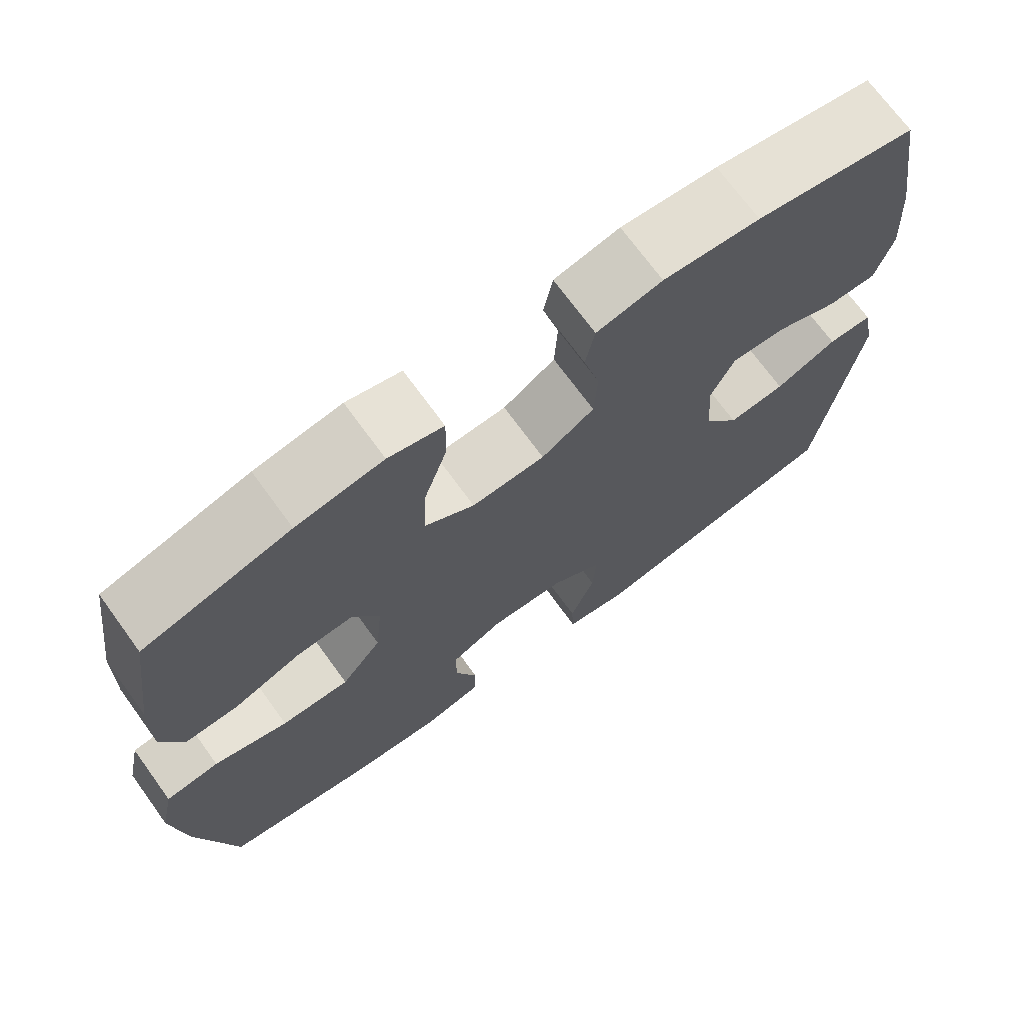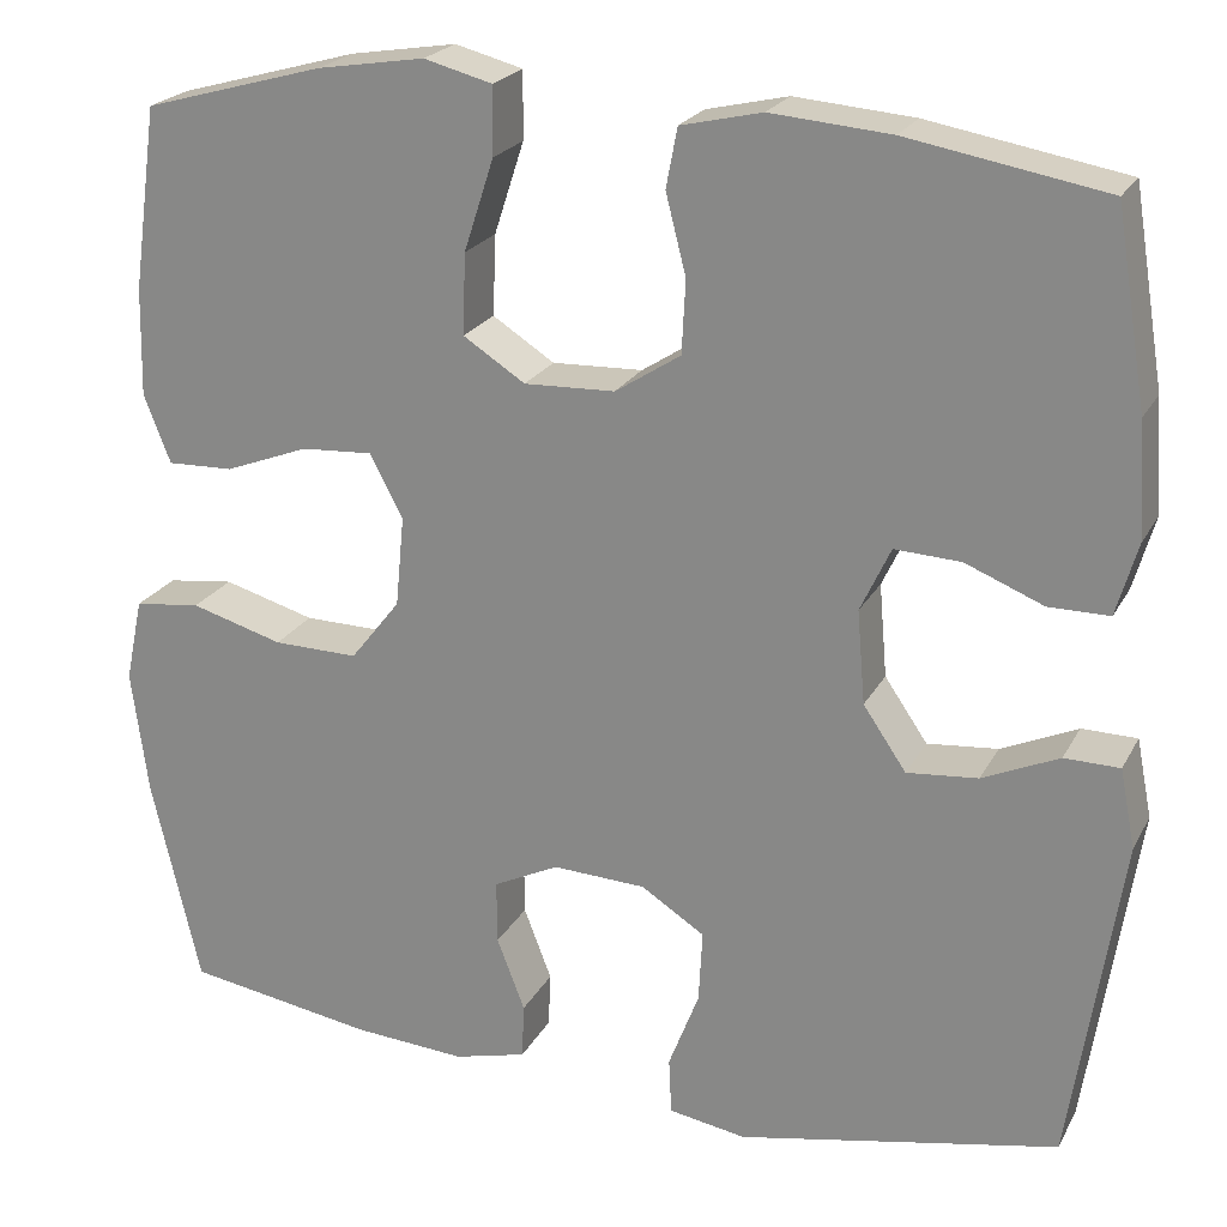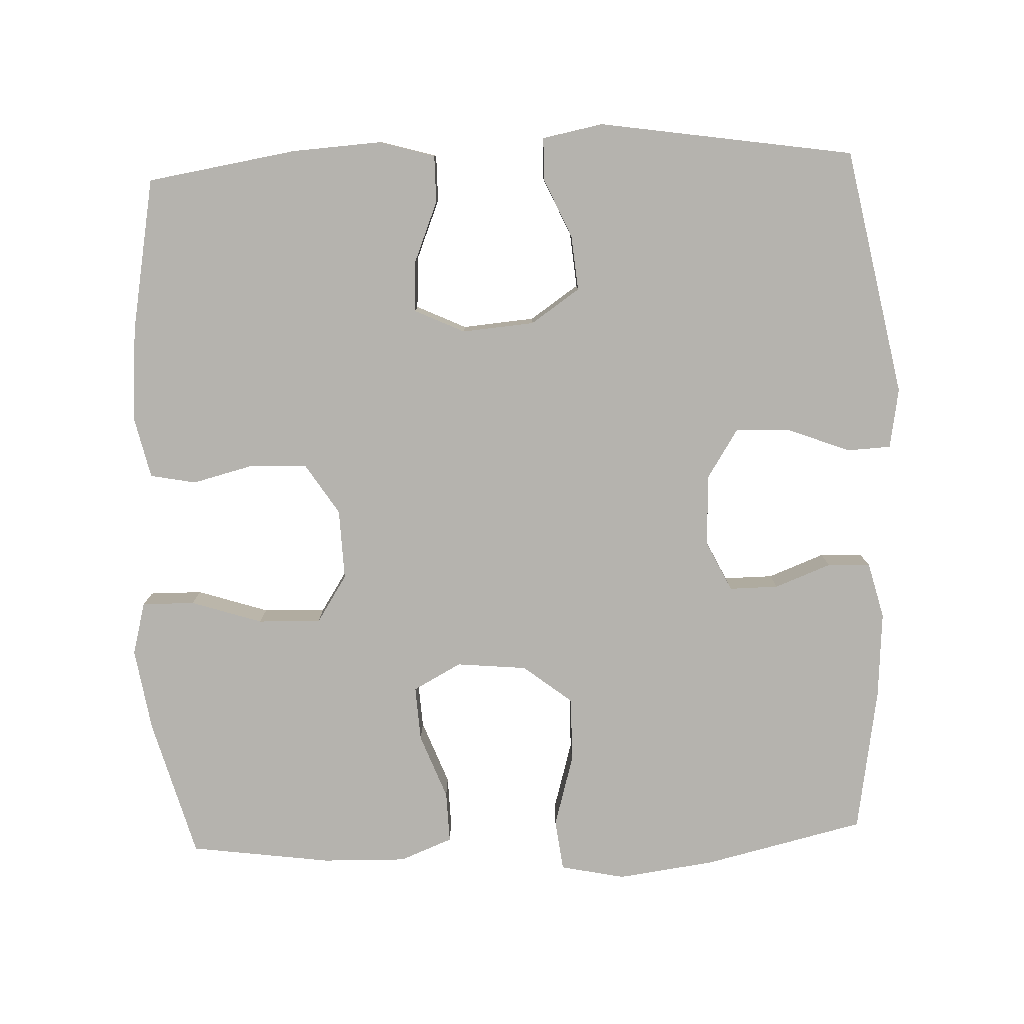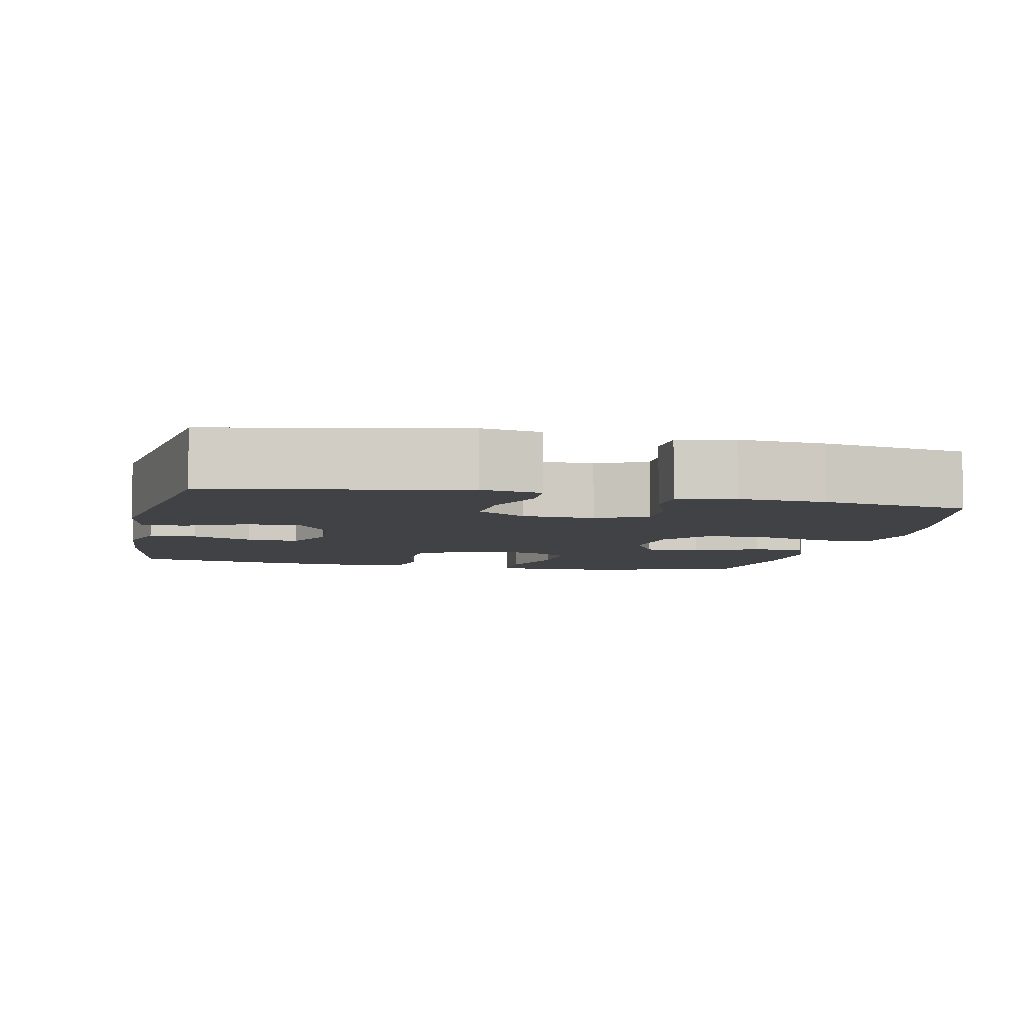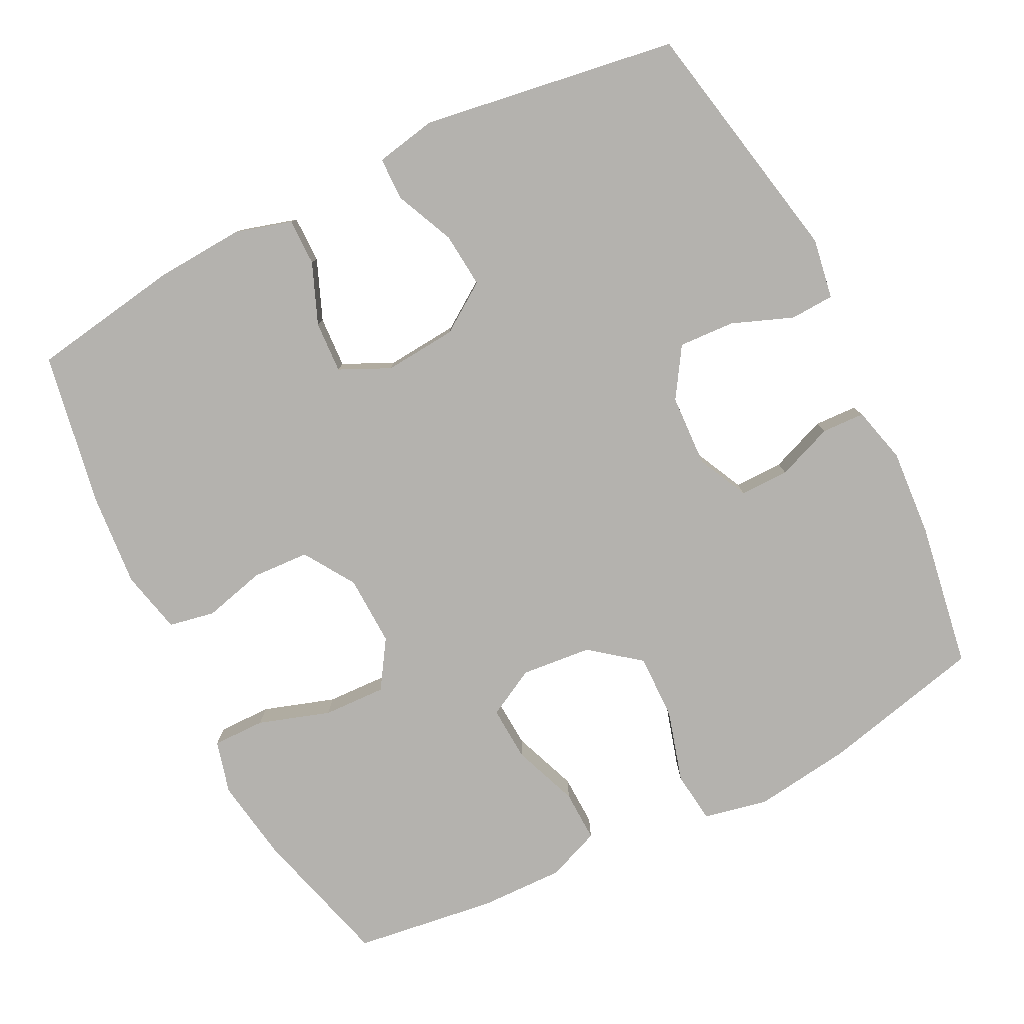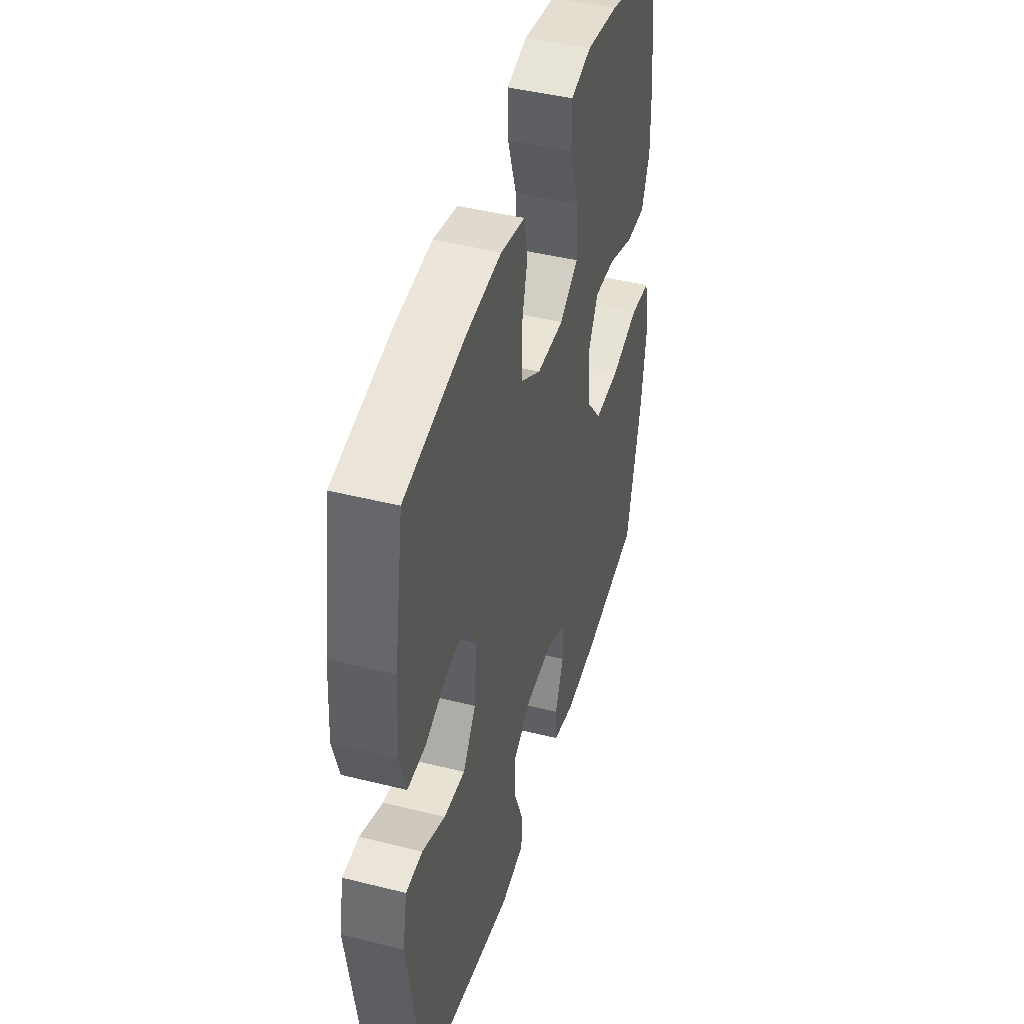
<metadata>
{"format":"obj","ext":"obj","renderer":"f3d","projection":"perspective","resolution":1024,"background":"white","views":[{"elev":71.1,"azim":-36.0,"up":"+Z"},{"elev":22.2,"azim":21.7,"up":"+Z"},{"elev":-79.9,"azim":92.2,"up":"+Y"},{"elev":-6.2,"azim":167.7,"up":"+Y"},{"elev":-79.7,"azim":116.6,"up":"+Y"},{"elev":44.5,"azim":106.3,"up":"+Z"}]}
</metadata>
<code>
o path2096
v -0.2999 0.0375 -0.5302
v -0.1796 0.0375 -0.5387
v -0.102 0.0375 -0.519
v -0.09952 0.0375 -0.4599
v -0.1294 0.0375 -0.3819
v -0.13 0.0375 -0.3139
v -0.06009 0.0375 -0.2798
v 0.03952 0.0375 -0.2845
v 0.1075 0.0375 -0.328
v 0.1035 0.0375 -0.4053
v 0.07077 0.0375 -0.4901
v 0.07371 0.0375 -0.5506
v 0.1567 0.0375 -0.5647
v 0.5 0.0375 -0.4972
v 0.5543 0.0375 -0.144
v 0.5379 0.0375 -0.05964
v 0.4787 0.0375 -0.05872
v 0.397 0.0375 -0.09512
v 0.321 0.0375 -0.1021
v 0.2749 0.0375 -0.03471
v 0.2664 0.0375 0.06535
v 0.2989 0.0375 0.1346
v 0.3699 0.0375 0.131
v 0.4537 0.0375 0.09709
v 0.5185 0.0375 0.09699
v 0.5411 0.0375 0.1752
v 0.5334 0.0375 0.298
v 0.5 0.0375 0.5047
v 0.2877 0.0375 0.5425
v 0.1592 0.0375 0.5531
v 0.07205 0.0375 0.5331
v 0.05991 0.0375 0.4697
v 0.08167 0.0375 0.384
v 0.07756 0.0375 0.3059
v 0.007523 0.0375 0.2607
v -0.08982 0.0375 0.2571
v -0.1561 0.0375 0.2999
v -0.1529 0.0375 0.3863
v -0.1208 0.0375 0.4851
v -0.1202 0.0375 0.5578
v -0.1931 0.0375 0.5769
v -0.308 0.0375 0.5585
v -0.5017 0.0375 0.5047
v -0.5284 0.0375 0.3085
v -0.531 0.0375 0.1924
v -0.5024 0.0375 0.1195
v -0.4314 0.0375 0.1217
v -0.3416 0.0375 0.1561
v -0.2655 0.0375 0.1606
v -0.2298 0.0375 0.09402
v -0.2392 0.0375 -0.003571
v -0.2926 0.0375 -0.07151
v -0.3833 0.0375 -0.06988
v -0.4819 0.0375 -0.04159
v -0.553 0.0375 -0.05026
v -0.5716 0.0375 -0.1397
v -0.5538 0.0375 -0.274
v -0.5017 0.0375 -0.4972
v -0.2999 -0.0375 -0.5302
v -0.1796 -0.0375 -0.5387
v -0.102 -0.0375 -0.519
v -0.09952 -0.0375 -0.4599
v -0.1294 -0.0375 -0.3819
v -0.13 -0.0375 -0.3139
v -0.06009 -0.0375 -0.2798
v 0.03952 -0.0375 -0.2845
v 0.1075 -0.0375 -0.328
v 0.1035 -0.0375 -0.4053
v 0.07077 -0.0375 -0.4901
v 0.07371 -0.0375 -0.5506
v 0.1567 -0.0375 -0.5647
v 0.5 -0.0375 -0.4972
v 0.5543 -0.0375 -0.144
v 0.5379 -0.0375 -0.05964
v 0.4787 -0.0375 -0.05872
v 0.397 -0.0375 -0.09512
v 0.321 -0.0375 -0.1021
v 0.2749 -0.0375 -0.03471
v 0.2664 -0.0375 0.06535
v 0.2989 -0.0375 0.1346
v 0.3699 -0.0375 0.131
v 0.4537 -0.0375 0.09709
v 0.5185 -0.0375 0.09699
v 0.5411 -0.0375 0.1752
v 0.5334 -0.0375 0.298
v 0.5 -0.0375 0.5047
v 0.2877 -0.0375 0.5425
v 0.1592 -0.0375 0.5531
v 0.07205 -0.0375 0.5331
v 0.05991 -0.0375 0.4697
v 0.08167 -0.0375 0.384
v 0.07756 -0.0375 0.3059
v 0.007523 -0.0375 0.2607
v -0.08982 -0.0375 0.2571
v -0.1561 -0.0375 0.2999
v -0.1529 -0.0375 0.3863
v -0.1208 -0.0375 0.4851
v -0.1202 -0.0375 0.5578
v -0.1931 -0.0375 0.5769
v -0.308 -0.0375 0.5585
v -0.5017 -0.0375 0.5047
v -0.5284 -0.0375 0.3085
v -0.531 -0.0375 0.1924
v -0.5024 -0.0375 0.1195
v -0.4314 -0.0375 0.1217
v -0.3416 -0.0375 0.1561
v -0.2655 -0.0375 0.1606
v -0.2298 -0.0375 0.09402
v -0.2392 -0.0375 -0.003571
v -0.2926 -0.0375 -0.07151
v -0.3833 -0.0375 -0.06988
v -0.4819 -0.0375 -0.04159
v -0.553 -0.0375 -0.05026
v -0.5716 -0.0375 -0.1397
v -0.5538 -0.0375 -0.274
v -0.5017 -0.0375 -0.4972
v -0.553 0.0375 -0.05026
v -0.553 0.0375 -0.05026
v -0.5716 0.0375 -0.1397
v -0.5538 0.0375 -0.274
v -0.4819 0.0375 -0.04159
v -0.5284 0.0375 0.3085
v -0.531 0.0375 0.1924
v -0.5024 0.0375 0.1195
v -0.5024 0.0375 0.1195
v -0.5017 0.0375 0.5047
v -0.5017 0.0375 0.5047
v -0.5017 0.0375 -0.4972
v -0.5017 0.0375 -0.4972
v -0.4314 0.0375 0.1217
v -0.3833 0.0375 -0.06988
v -0.3416 0.0375 0.1561
v -0.308 0.0375 0.5585
v -0.2999 0.0375 -0.5302
v -0.2926 0.0375 -0.07151
v -0.2655 0.0375 0.1606
v -0.2655 0.0375 0.1606
v -0.1931 0.0375 0.5769
v -0.1796 0.0375 -0.5387
v -0.2392 0.0375 -0.003571
v -0.2298 0.0375 0.09402
v -0.1202 0.0375 0.5578
v -0.1202 0.0375 0.5578
v -0.1561 0.0375 0.2999
v -0.1529 0.0375 0.3863
v -0.102 0.0375 -0.519
v -0.102 0.0375 -0.519
v -0.08982 0.0375 0.2571
v -0.1294 0.0375 -0.3819
v -0.13 0.0375 -0.3139
v -0.13 0.0375 -0.3139
v -0.1208 0.0375 0.4851
v -0.06009 0.0375 -0.2798
v -0.09952 0.0375 -0.4599
v 0.007523 0.0375 0.2607
v 0.03952 0.0375 -0.2845
v 0.07756 0.0375 0.3059
v 0.1075 0.0375 -0.328
v 0.1075 0.0375 -0.328
v 0.07205 0.0375 0.5331
v 0.07205 0.0375 0.5331
v 0.05991 0.0375 0.4697
v 0.08167 0.0375 0.384
v 0.1035 0.0375 -0.4053
v 0.07077 0.0375 -0.4901
v 0.07371 0.0375 -0.5506
v 0.07371 0.0375 -0.5506
v 0.1592 0.0375 0.5531
v 0.1567 0.0375 -0.5647
v 0.2877 0.0375 0.5425
v 0.2664 0.0375 0.06535
v 0.2989 0.0375 0.1346
v 0.2989 0.0375 0.1346
v 0.2749 0.0375 -0.03471
v 0.321 0.0375 -0.1021
v 0.321 0.0375 -0.1021
v 0.3699 0.0375 0.131
v 0.397 0.0375 -0.09512
v 0.4537 0.0375 0.09709
v 0.4787 0.0375 -0.05872
v 0.5 0.0375 0.5047
v 0.5 0.0375 0.5047
v 0.5185 0.0375 0.09699
v 0.5185 0.0375 0.09699
v 0.5 0.0375 -0.4972
v 0.5 0.0375 -0.4972
v 0.5379 0.0375 -0.05964
v 0.5379 0.0375 -0.05964
v 0.5334 0.0375 0.298
v 0.5411 0.0375 0.1752
v 0.5543 0.0375 -0.144
v -0.553 -0.0375 -0.05026
v -0.553 -0.0375 -0.05026
v -0.5716 -0.0375 -0.1397
v -0.5538 -0.0375 -0.274
v -0.4819 -0.0375 -0.04159
v -0.5284 -0.0375 0.3085
v -0.531 -0.0375 0.1924
v -0.5024 -0.0375 0.1195
v -0.5024 -0.0375 0.1195
v -0.5017 -0.0375 0.5047
v -0.5017 -0.0375 0.5047
v -0.5017 -0.0375 -0.4972
v -0.5017 -0.0375 -0.4972
v -0.4314 -0.0375 0.1217
v -0.3833 -0.0375 -0.06988
v -0.3416 -0.0375 0.1561
v -0.308 -0.0375 0.5585
v -0.2999 -0.0375 -0.5302
v -0.2926 -0.0375 -0.07151
v -0.2655 -0.0375 0.1606
v -0.2655 -0.0375 0.1606
v -0.1931 -0.0375 0.5769
v -0.1796 -0.0375 -0.5387
v -0.2392 -0.0375 -0.003571
v -0.2298 -0.0375 0.09402
v -0.1202 -0.0375 0.5578
v -0.1202 -0.0375 0.5578
v -0.1561 -0.0375 0.2999
v -0.1529 -0.0375 0.3863
v -0.102 -0.0375 -0.519
v -0.102 -0.0375 -0.519
v -0.08982 -0.0375 0.2571
v -0.1294 -0.0375 -0.3819
v -0.13 -0.0375 -0.3139
v -0.13 -0.0375 -0.3139
v -0.1208 -0.0375 0.4851
v -0.06009 -0.0375 -0.2798
v -0.09952 -0.0375 -0.4599
v 0.007523 -0.0375 0.2607
v 0.03952 -0.0375 -0.2845
v 0.07756 -0.0375 0.3059
v 0.1075 -0.0375 -0.328
v 0.1075 -0.0375 -0.328
v 0.07205 -0.0375 0.5331
v 0.07205 -0.0375 0.5331
v 0.05991 -0.0375 0.4697
v 0.08167 -0.0375 0.384
v 0.1035 -0.0375 -0.4053
v 0.07077 -0.0375 -0.4901
v 0.07371 -0.0375 -0.5506
v 0.07371 -0.0375 -0.5506
v 0.1592 -0.0375 0.5531
v 0.1567 -0.0375 -0.5647
v 0.2877 -0.0375 0.5425
v 0.2664 -0.0375 0.06535
v 0.2989 -0.0375 0.1346
v 0.2989 -0.0375 0.1346
v 0.2749 -0.0375 -0.03471
v 0.321 -0.0375 -0.1021
v 0.321 -0.0375 -0.1021
v 0.3699 -0.0375 0.131
v 0.397 -0.0375 -0.09512
v 0.4537 -0.0375 0.09709
v 0.4787 -0.0375 -0.05872
v 0.5 -0.0375 0.5047
v 0.5 -0.0375 0.5047
v 0.5185 -0.0375 0.09699
v 0.5185 -0.0375 0.09699
v 0.5 -0.0375 -0.4972
v 0.5 -0.0375 -0.4972
v 0.5379 -0.0375 -0.05964
v 0.5379 -0.0375 -0.05964
v 0.5334 -0.0375 0.298
v 0.5411 -0.0375 0.1752
v 0.5543 -0.0375 -0.144
f 260 250 233
f 247 232 246
f 246 232 230
f 223 216 230
f 205 198 199
f 231 215 228
f 256 245 264
f 260 239 244
f 230 216 215
f 266 253 260
f 201 197 208
f 197 220 208
f 211 219 207
f 215 210 228
f 246 215 249
f 225 210 195
f 244 240 241
f 209 195 203
f 207 198 205
f 237 243 235
f 194 196 192
f 238 243 237
f 194 206 196
f 197 207 219
f 260 233 239
f 224 209 214
f 195 206 194
f 254 265 252
f 250 260 253
f 225 209 224
f 258 265 254
f 224 214 229
f 213 208 227
f 238 232 247
f 229 214 221
f 195 210 206
f 198 207 197
f 249 231 250
f 245 238 247
f 247 252 264
f 195 209 225
f 219 211 223
f 217 213 227
f 233 250 231
f 253 266 255
f 249 215 231
f 264 252 265
f 262 255 266
f 247 264 245
f 230 215 246
f 243 238 245
f 228 210 225
f 239 240 244
f 219 220 197
f 227 208 220
f 223 211 216
f 118 56 114 193
f 56 57 115 114
f 54 55 113 112
f 44 45 103 102
f 45 125 200 103
f 127 44 102 202
f 57 129 204 115
f 46 47 105 104
f 53 54 112 111
f 47 48 106 105
f 42 43 101 100
f 58 1 59 116
f 52 53 111 110
f 48 137 212 106
f 41 42 100 99
f 1 2 60 59
f 51 52 110 109
f 49 50 108 107
f 50 51 109 108
f 143 41 99 218
f 37 38 96 95
f 2 147 222 60
f 36 37 95 94
f 5 151 226 63
f 39 40 98 97
f 38 39 97 96
f 6 7 65 64
f 4 5 63 62
f 3 4 62 61
f 35 36 94 93
f 7 8 66 65
f 34 35 93 92
f 8 159 234 66
f 161 32 90 236
f 32 33 91 90
f 10 11 69 68
f 11 167 242 69
f 30 31 89 88
f 12 13 71 70
f 33 34 92 91
f 9 10 68 67
f 29 30 88 87
f 21 173 248 79
f 20 21 79 78
f 176 20 78 251
f 22 23 81 80
f 18 19 77 76
f 23 24 82 81
f 17 18 76 75
f 182 29 87 257
f 24 184 259 82
f 13 186 261 71
f 188 17 75 263
f 27 28 86 85
f 26 27 85 84
f 25 26 84 83
f 15 16 74 73
f 14 15 73 72
f 185 158 175
f 172 171 157
f 171 155 157
f 148 155 141
f 130 124 123
f 156 153 140
f 181 189 170
f 185 169 164
f 155 140 141
f 191 185 178
f 126 133 122
f 122 133 145
f 136 132 144
f 140 153 135
f 171 174 140
f 150 120 135
f 169 166 165
f 134 128 120
f 132 130 123
f 162 160 168
f 119 117 121
f 163 162 168
f 119 121 131
f 122 144 132
f 185 164 158
f 149 139 134
f 120 119 131
f 179 177 190
f 175 178 185
f 150 149 134
f 183 179 190
f 149 154 139
f 138 152 133
f 163 172 157
f 154 146 139
f 120 131 135
f 123 122 132
f 174 175 156
f 170 172 163
f 172 189 177
f 120 150 134
f 144 148 136
f 142 152 138
f 158 156 175
f 178 180 191
f 174 156 140
f 189 190 177
f 187 191 180
f 172 170 189
f 155 171 140
f 168 170 163
f 153 150 135
f 164 169 165
f 144 122 145
f 152 145 133
f 148 141 136

</code>
